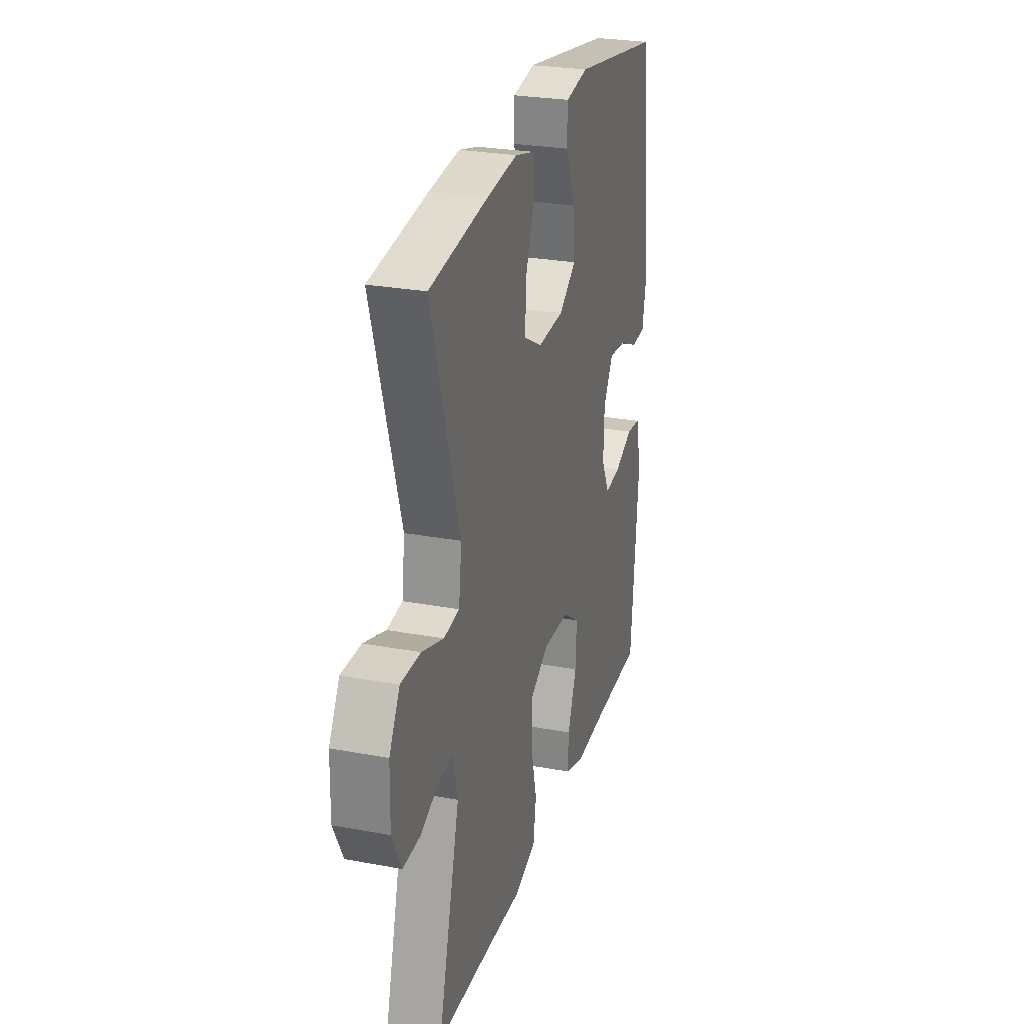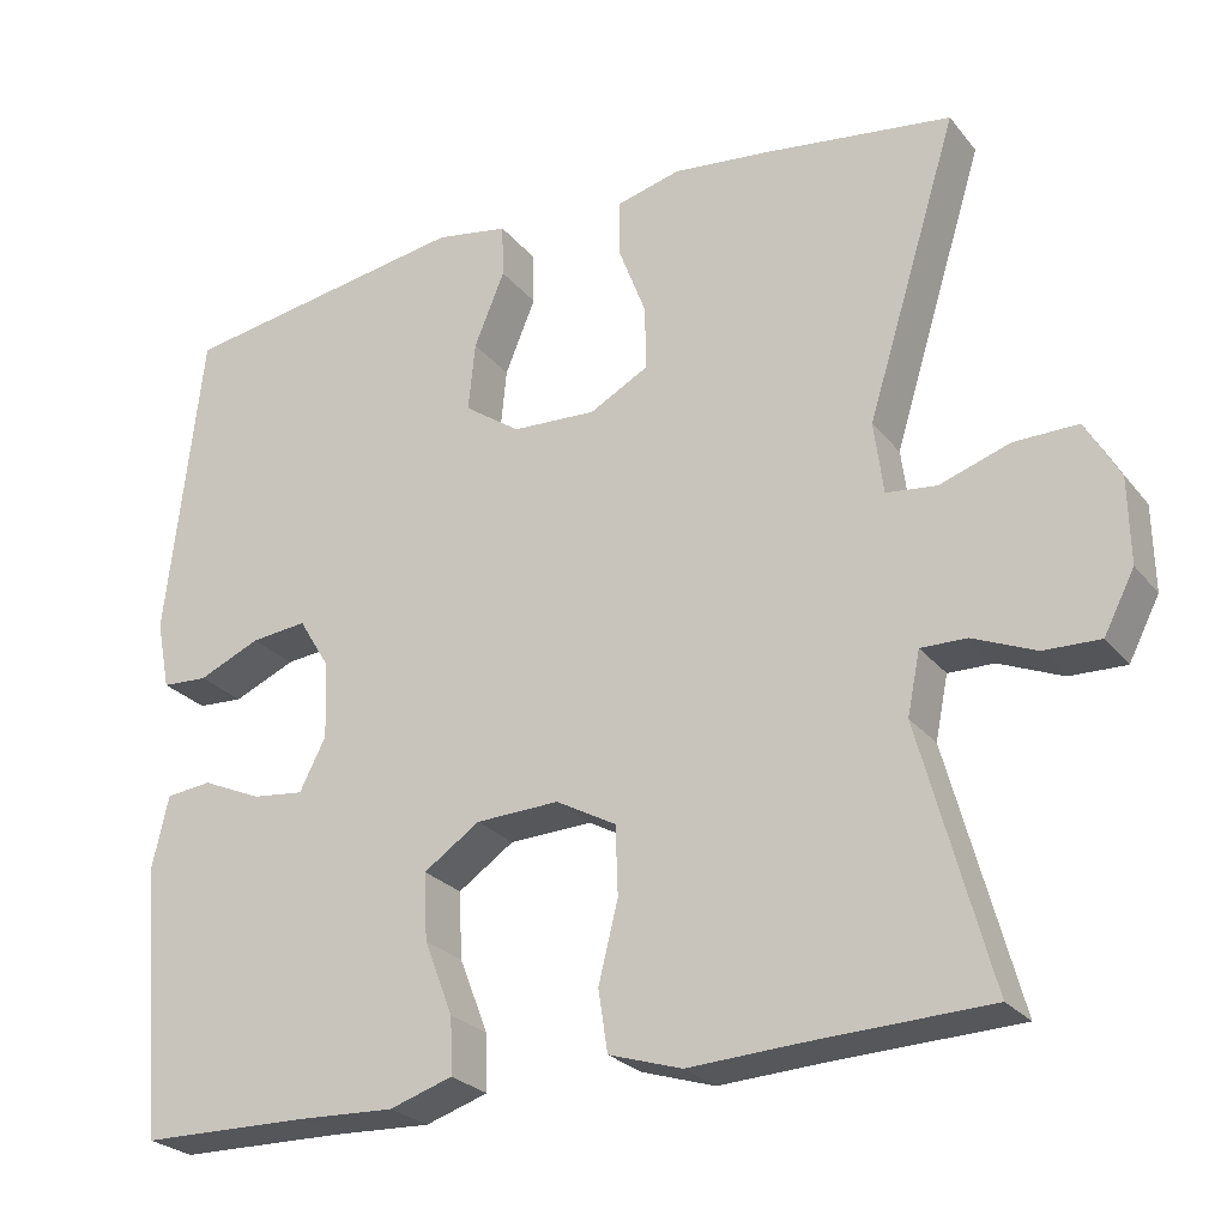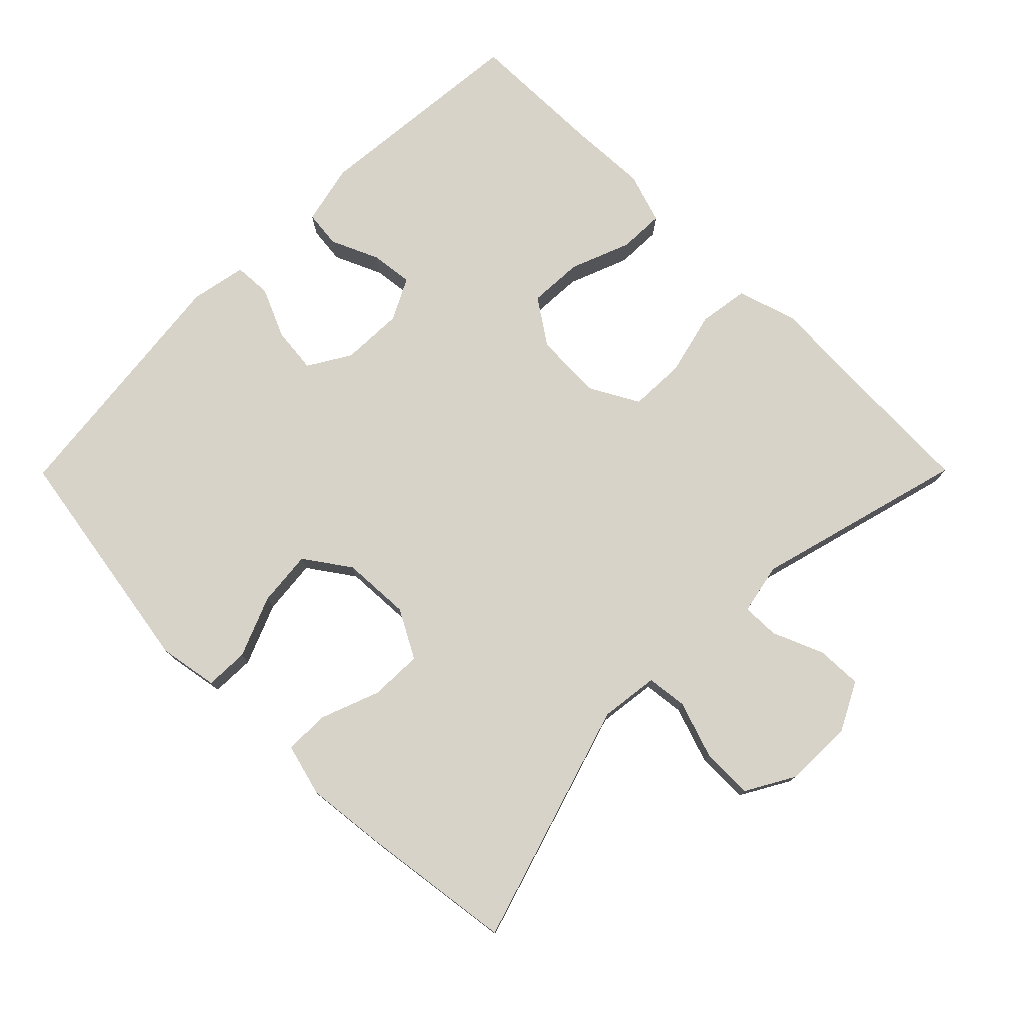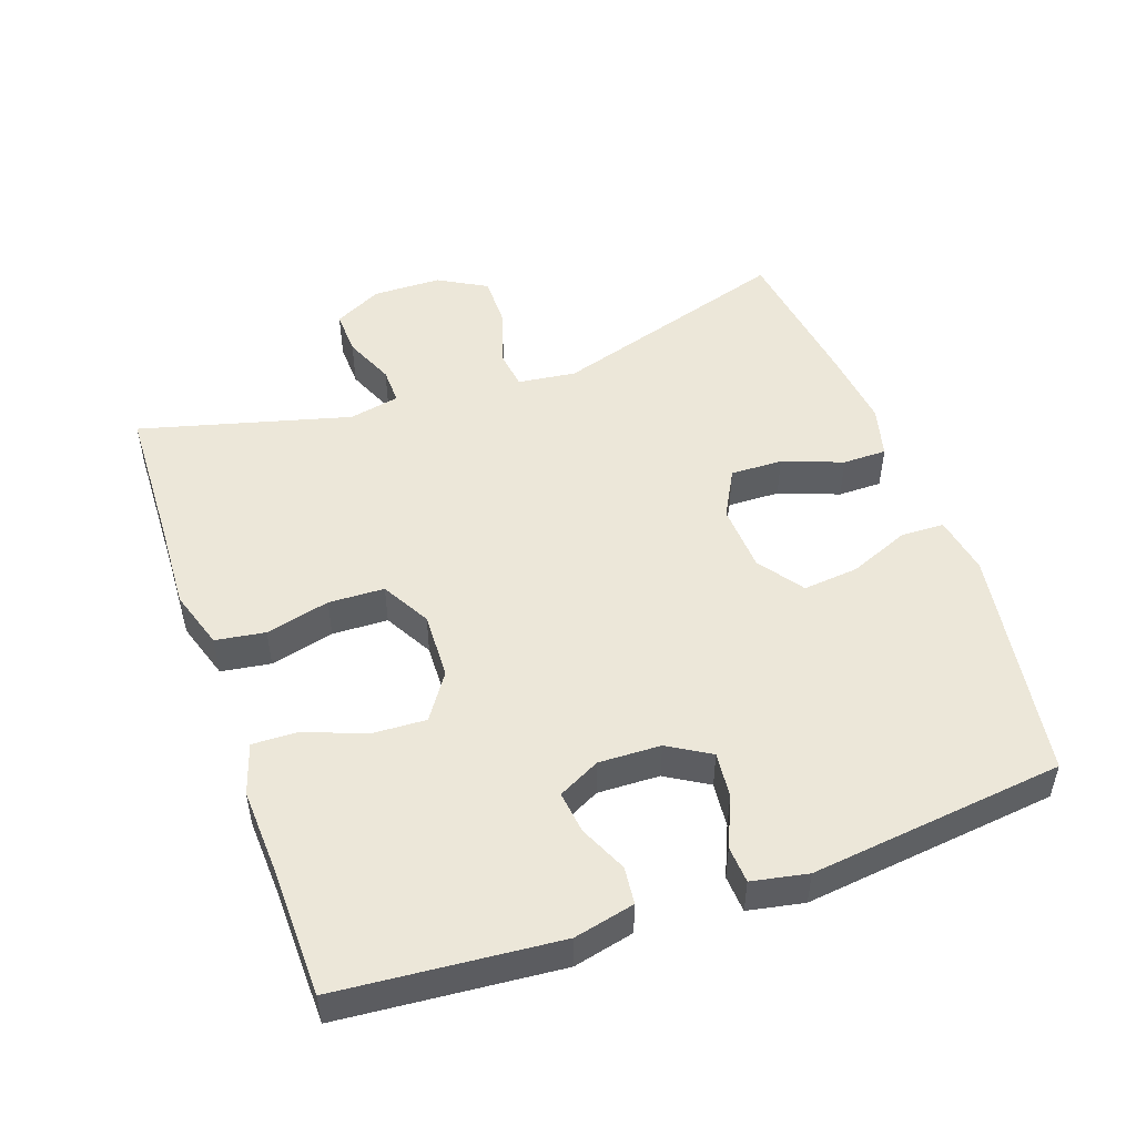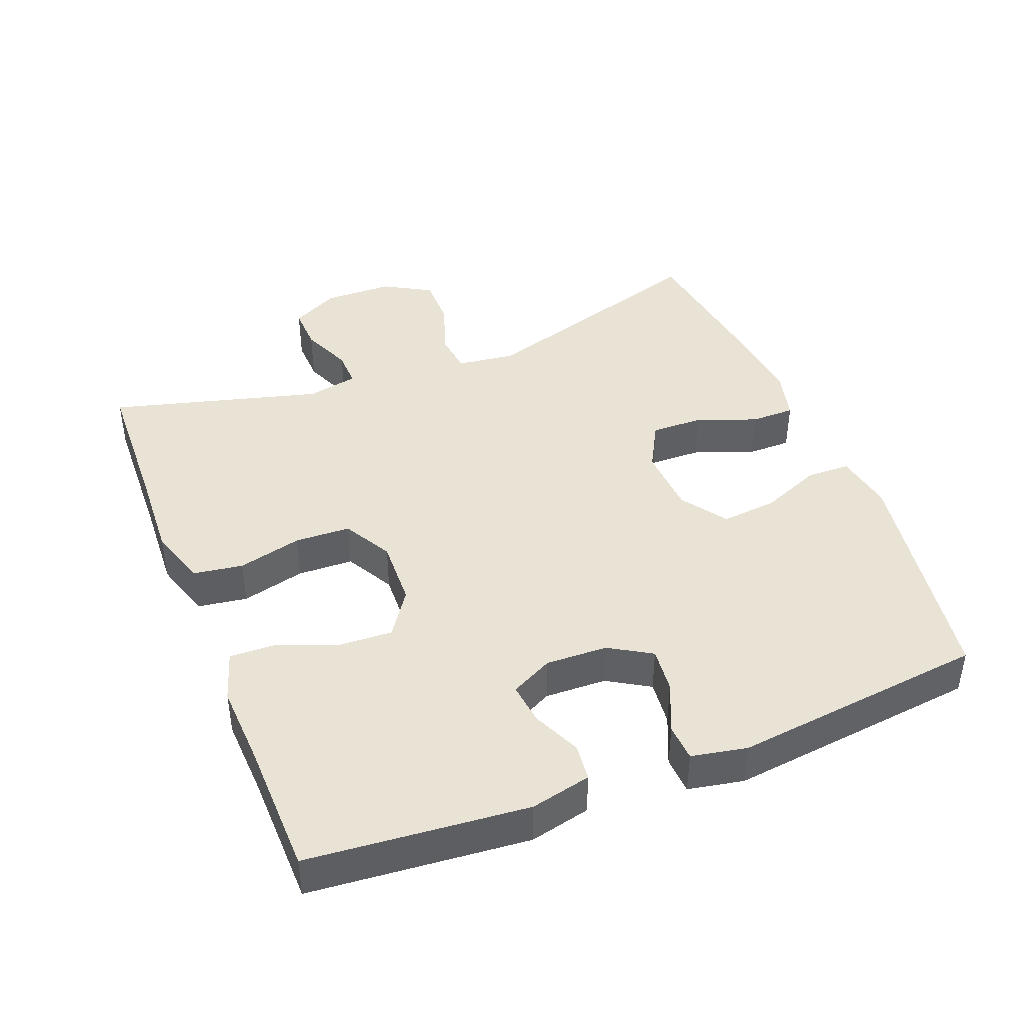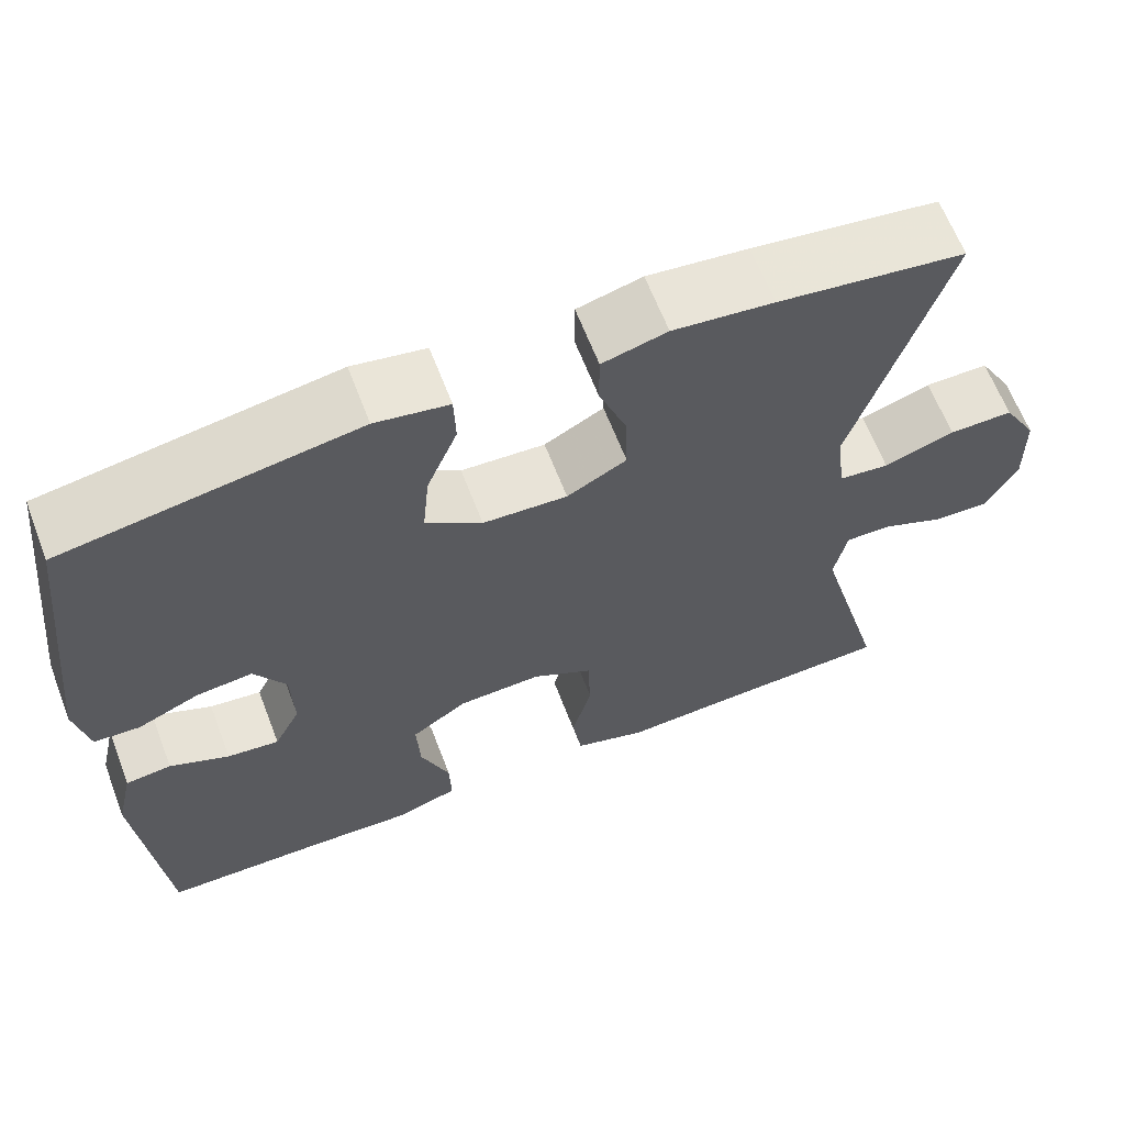
<metadata>
{"format":"obj","ext":"obj","renderer":"f3d","projection":"perspective","resolution":1024,"background":"white","views":[{"elev":26.8,"azim":106.2,"up":"+Z"},{"elev":-25.5,"azim":29.5,"up":"+Z"},{"elev":76.6,"azim":44.8,"up":"+Y"},{"elev":49.9,"azim":-109.6,"up":"+Y"},{"elev":42.3,"azim":-111.6,"up":"+Y"},{"elev":63.8,"azim":-21.0,"up":"+Z"}]}
</metadata>
<code>
v 0.5 0.07 0.5
v 0.392 0.07 0.149
v 0.403 0.07 0.064
v 0.462 0.07 0.057
v 0.545 0.07 0.085
v 0.62 0.07 0.086
v 0.66 0.07 0.016
v 0.662 0.07 -0.084
v 0.626 0.07 -0.154
v 0.56 0.07 -0.152
v 0.486 0.07 -0.121
v 0.432 0.07 -0.12
v 0.417 0.07 -0.194
v 0.5 0.07 -0.5
v 0.288 0.07 -0.508
v 0.159 0.07 -0.515
v 0.073 0.07 -0.488
v 0.062 0.07 -0.416
v 0.085 0.07 -0.323
v 0.082 0.07 -0.242
v 0.011 0.07 -0.203
v -0.087 0.07 -0.207
v -0.153 0.07 -0.252
v -0.149 0.07 -0.331
v -0.115 0.07 -0.418
v -0.113 0.07 -0.484
v -0.187 0.07 -0.508
v -0.303 0.07 -0.503
v -0.5 0.07 -0.5
v -0.529 0.07 -0.182
v -0.509 0.07 -0.094
v -0.455 0.07 -0.088
v -0.385 0.07 -0.119
v -0.324 0.07 -0.126
v -0.293 0.07 -0.065
v -0.296 0.07 0.025
v -0.333 0.07 0.086
v -0.399 0.07 0.079
v -0.472 0.07 0.047
v -0.526 0.07 0.05
v -0.542 0.07 0.131
v -0.5 0.07 0.5
v -0.157 0.07 0.556
v -0.071 0.07 0.541
v -0.069 0.07 0.478
v -0.105 0.07 0.39
v -0.113 0.07 0.309
v -0.047 0.07 0.263
v 0.052 0.07 0.258
v 0.122 0.07 0.296
v 0.12 0.07 0.372
v 0.087 0.07 0.459
v 0.087 0.07 0.523
v 0.163 0.07 0.543
v 0.281 0.07 0.53
v 0.5 0 0.5
v 0.392 0 0.149
v 0.403 0 0.064
v 0.462 0 0.057
v 0.545 0 0.085
v 0.62 0 0.086
v 0.66 0 0.016
v 0.662 0 -0.084
v 0.626 0 -0.154
v 0.56 0 -0.152
v 0.486 0 -0.121
v 0.432 0 -0.12
v 0.417 0 -0.194
v 0.5 0 -0.5
v 0.288 0 -0.508
v 0.159 0 -0.515
v 0.073 0 -0.488
v 0.062 0 -0.416
v 0.085 0 -0.323
v 0.082 0 -0.242
v 0.011 0 -0.203
v -0.087 0 -0.207
v -0.153 0 -0.252
v -0.149 0 -0.331
v -0.115 0 -0.418
v -0.113 0 -0.484
v -0.187 0 -0.508
v -0.303 0 -0.503
v -0.5 0 -0.5
v -0.529 0 -0.182
v -0.509 0 -0.094
v -0.455 0 -0.088
v -0.385 0 -0.119
v -0.324 0 -0.126
v -0.293 0 -0.065
v -0.296 0 0.025
v -0.333 0 0.086
v -0.399 0 0.079
v -0.472 0 0.047
v -0.526 0 0.05
v -0.542 0 0.131
v -0.5 0 0.5
v -0.157 0 0.556
v -0.071 0 0.541
v -0.069 0 0.478
v -0.105 0 0.39
v -0.113 0 0.309
v -0.047 0 0.263
v 0.052 0 0.258
v 0.122 0 0.296
v 0.12 0 0.372
v 0.087 0 0.459
v 0.087 0 0.523
v 0.163 0 0.543
v 0.281 0 0.53
f 55 1 2
f 54 55 2
f 53 54 2
f 52 53 2
f 51 52 2
f 50 51 2 3
f 49 50 3
f 48 49 3
f 44 45 46
f 43 44 46
f 42 43 46
f 41 42 46
f 40 41 46
f 39 40 46
f 38 39 46
f 37 38 46 47
f 36 37 47 48
f 31 32 33
f 30 31 33
f 29 30 33
f 28 29 33
f 28 33 34
f 27 28 34
f 26 27 34
f 25 26 34
f 24 25 34
f 23 24 34 35
f 17 18 19
f 16 17 19
f 15 16 19
f 15 19 20
f 14 15 20
f 13 14 20
f 12 13 20 21
f 9 10 11
f 8 9 11
f 7 8 11
f 6 7 11
f 5 6 11
f 4 5 11
f 3 4 11 12
f 12 21 22
f 3 12 22
f 48 3 22
f 35 36 48
f 23 35 48
f 22 23 48
f 57 56 110
f 57 110 109
f 57 109 108
f 57 108 107
f 57 107 106
f 58 57 106 105
f 58 105 104
f 58 104 103
f 101 100 99
f 101 99 98
f 101 98 97
f 101 97 96
f 101 96 95
f 101 95 94
f 101 94 93
f 102 101 93 92
f 103 102 92 91
f 88 87 86
f 88 86 85
f 88 85 84
f 88 84 83
f 89 88 83
f 89 83 82
f 89 82 81
f 89 81 80
f 89 80 79
f 90 89 79 78
f 74 73 72
f 74 72 71
f 74 71 70
f 75 74 70
f 75 70 69
f 75 69 68
f 76 75 68 67
f 66 65 64
f 66 64 63
f 66 63 62
f 66 62 61
f 66 61 60
f 66 60 59
f 67 66 59 58
f 77 76 67
f 77 67 58
f 77 58 103
f 103 91 90
f 103 90 78
f 103 78 77
f 1 56 57 2
f 2 57 58 3
f 3 58 59 4
f 4 59 60 5
f 5 60 61 6
f 6 61 62 7
f 7 62 63 8
f 8 63 64 9
f 9 64 65 10
f 10 65 66 11
f 11 66 67 12
f 12 67 68 13
f 13 68 69 14
f 14 69 70 15
f 15 70 71 16
f 16 71 72 17
f 17 72 73 18
f 18 73 74 19
f 19 74 75 20
f 20 75 76 21
f 21 76 77 22
f 22 77 78 23
f 23 78 79 24
f 24 79 80 25
f 25 80 81 26
f 26 81 82 27
f 27 82 83 28
f 28 83 84 29
f 29 84 85 30
f 30 85 86 31
f 31 86 87 32
f 32 87 88 33
f 33 88 89 34
f 34 89 90 35
f 35 90 91 36
f 36 91 92 37
f 37 92 93 38
f 38 93 94 39
f 39 94 95 40
f 40 95 96 41
f 41 96 97 42
f 42 97 98 43
f 43 98 99 44
f 44 99 100 45
f 45 100 101 46
f 46 101 102 47
f 47 102 103 48
f 48 103 104 49
f 49 104 105 50
f 50 105 106 51
f 51 106 107 52
f 52 107 108 53
f 53 108 109 54
f 54 109 110 55
f 55 110 56 1

</code>
